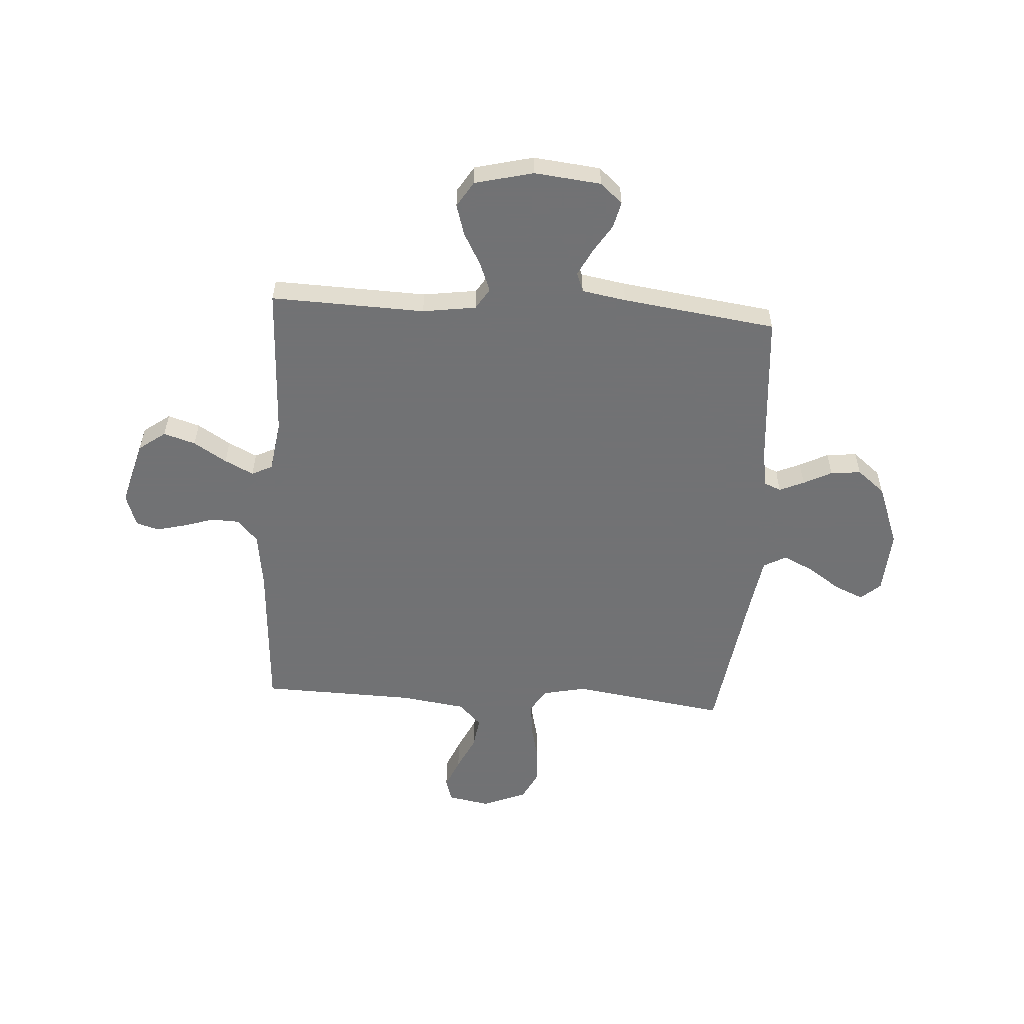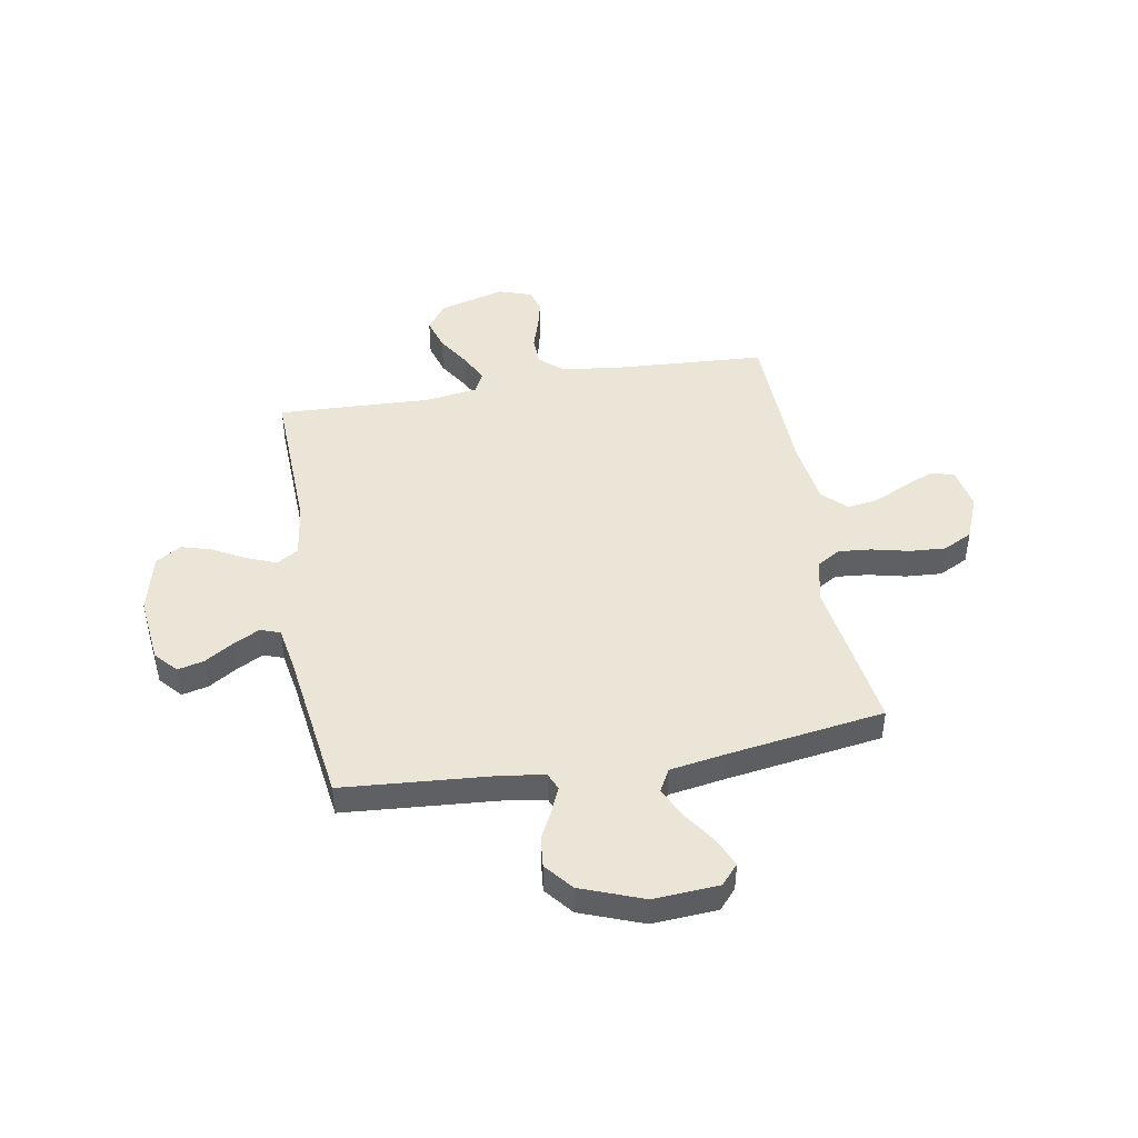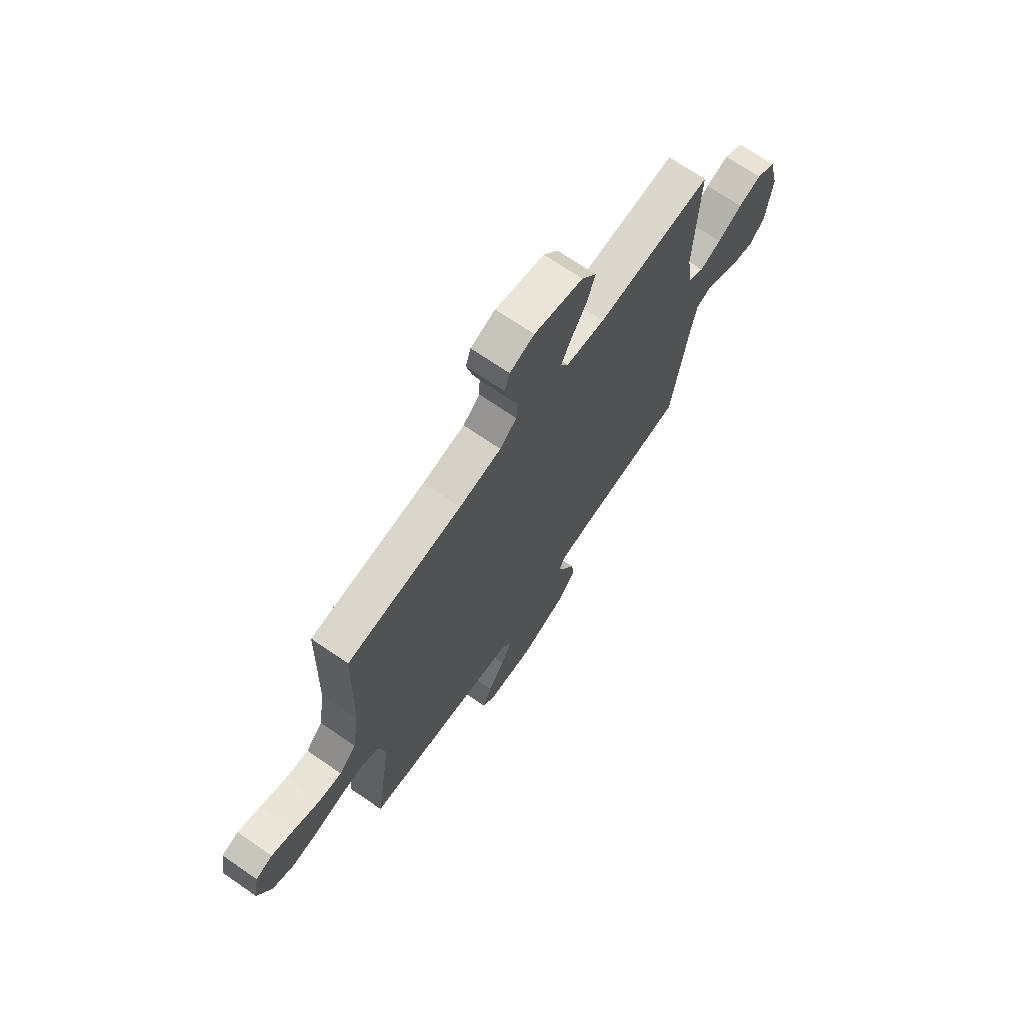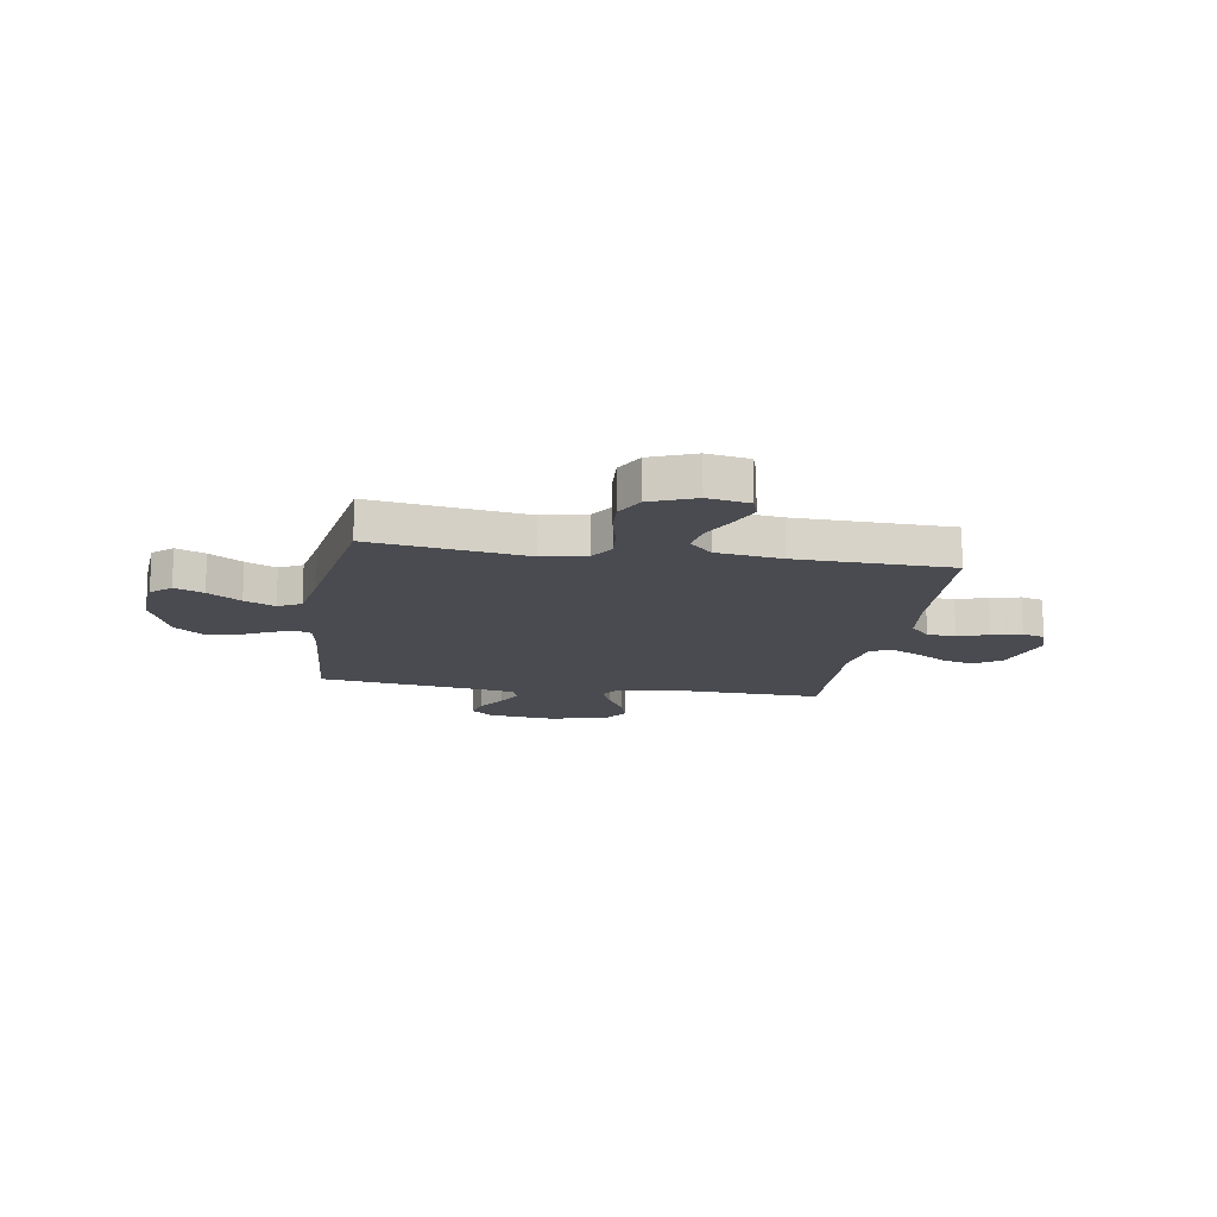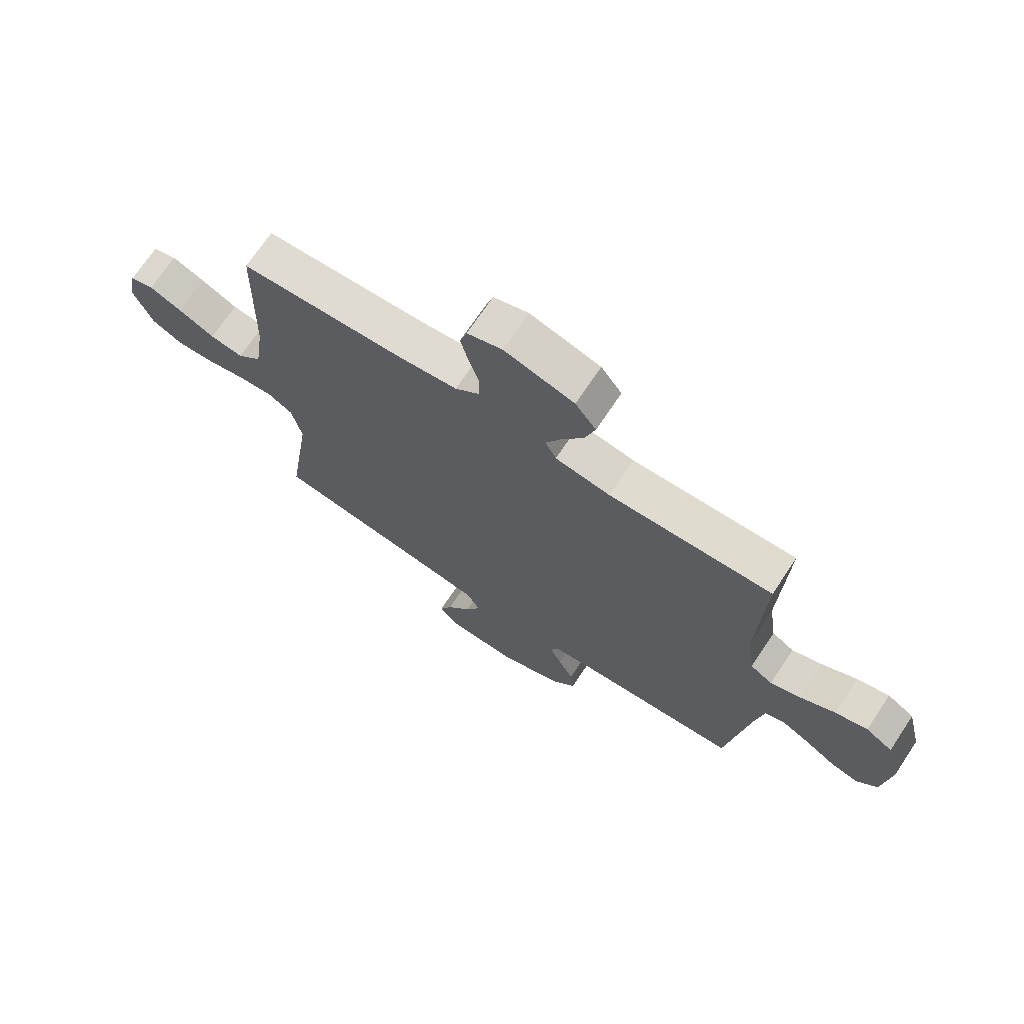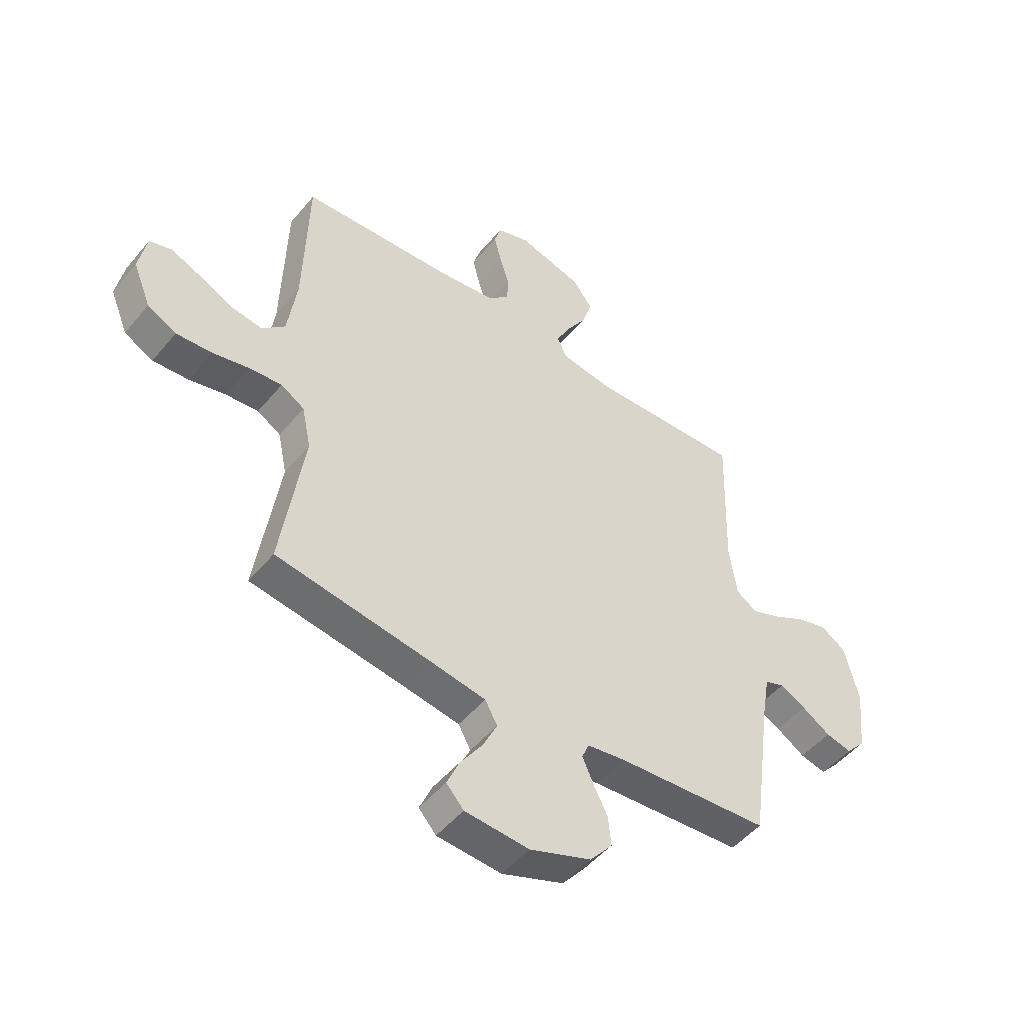
<metadata>
{"format":"obj","ext":"obj","renderer":"f3d","projection":"perspective","resolution":1024,"background":"white","views":[{"elev":-55.6,"azim":86.3,"up":"+Y"},{"elev":45.6,"azim":170.0,"up":"+Y"},{"elev":70.5,"azim":-55.5,"up":"+Z"},{"elev":-14.4,"azim":-99.3,"up":"+Y"},{"elev":70.9,"azim":33.7,"up":"+Z"},{"elev":-49.7,"azim":-37.9,"up":"+Z"}]}
</metadata>
<code>
v -0.5 0.07 -0.5
v -0.456 0.07 -0.2
v -0.474 0.07 -0.115
v -0.52 0.07 -0.087
v -0.584 0.07 -0.093
v -0.656 0.07 -0.11
v -0.726 0.07 -0.115
v -0.783 0.07 -0.086
v -0.818 0.07 0
v -0.803 0.07 0.081
v -0.759 0.07 0.095
v -0.699 0.07 0.07
v -0.632 0.07 0.038
v -0.571 0.07 0.029
v -0.526 0.07 0.073
v -0.508 0.07 0.2
v -0.5 0.07 0.5
v -0.2 0.07 0.519
v -0.09 0.07 0.534
v -0.046 0.07 0.573
v -0.044 0.07 0.628
v -0.063 0.07 0.688
v -0.077 0.07 0.745
v -0.064 0.07 0.789
v 0 0.07 0.811
v 0.128 0.07 0.776
v 0.166 0.07 0.724
v 0.147 0.07 0.662
v 0.107 0.07 0.598
v 0.079 0.07 0.542
v 0.099 0.07 0.502
v 0.2 0.07 0.487
v 0.5 0.07 0.5
v 0.49 0.07 0.2
v 0.505 0.07 0.096
v 0.546 0.07 0.07
v 0.602 0.07 0.092
v 0.666 0.07 0.127
v 0.726 0.07 0.145
v 0.776 0.07 0.114
v 0.804 0.07 0
v 0.79 0.07 -0.13
v 0.752 0.07 -0.173
v 0.701 0.07 -0.161
v 0.645 0.07 -0.126
v 0.594 0.07 -0.1
v 0.556 0.07 -0.114
v 0.541 0.07 -0.2
v 0.5 0.07 -0.5
v 0.2 0.07 -0.524
v 0.124 0.07 -0.536
v 0.11 0.07 -0.569
v 0.131 0.07 -0.617
v 0.159 0.07 -0.672
v 0.165 0.07 -0.731
v 0.121 0.07 -0.785
v 0 0.07 -0.831
v -0.126 0.07 -0.823
v -0.16 0.07 -0.785
v -0.136 0.07 -0.729
v -0.092 0.07 -0.665
v -0.064 0.07 -0.606
v -0.088 0.07 -0.562
v -0.2 0.07 -0.544
v -0.5 0 -0.5
v -0.456 0 -0.2
v -0.474 0 -0.115
v -0.52 0 -0.087
v -0.584 0 -0.093
v -0.656 0 -0.11
v -0.726 0 -0.115
v -0.783 0 -0.086
v -0.818 0 0
v -0.803 0 0.081
v -0.759 0 0.095
v -0.699 0 0.07
v -0.632 0 0.038
v -0.571 0 0.029
v -0.526 0 0.073
v -0.508 0 0.2
v -0.5 0 0.5
v -0.2 0 0.519
v -0.09 0 0.534
v -0.046 0 0.573
v -0.044 0 0.628
v -0.063 0 0.688
v -0.077 0 0.745
v -0.064 0 0.789
v 0 0 0.811
v 0.128 0 0.776
v 0.166 0 0.724
v 0.147 0 0.662
v 0.107 0 0.598
v 0.079 0 0.542
v 0.099 0 0.502
v 0.2 0 0.487
v 0.5 0 0.5
v 0.49 0 0.2
v 0.505 0 0.096
v 0.546 0 0.07
v 0.602 0 0.092
v 0.666 0 0.127
v 0.726 0 0.145
v 0.776 0 0.114
v 0.804 0 0
v 0.79 0 -0.13
v 0.752 0 -0.173
v 0.701 0 -0.161
v 0.645 0 -0.126
v 0.594 0 -0.1
v 0.556 0 -0.114
v 0.541 0 -0.2
v 0.5 0 -0.5
v 0.2 0 -0.524
v 0.124 0 -0.536
v 0.11 0 -0.569
v 0.131 0 -0.617
v 0.159 0 -0.672
v 0.165 0 -0.731
v 0.121 0 -0.785
v 0 0 -0.831
v -0.126 0 -0.823
v -0.16 0 -0.785
v -0.136 0 -0.729
v -0.092 0 -0.665
v -0.064 0 -0.606
v -0.088 0 -0.562
v -0.2 0 -0.544
f 58 59 60 61
f 58 61 62
f 57 58 62
f 56 57 62
f 53 54 55 56
f 52 53 56 62
f 51 52 62 63
f 48 49 50
f 47 48 50 51
f 42 43 44 45
f 42 45 46
f 41 42 46
f 40 41 46 47
f 37 38 39 40
f 36 37 40 47
f 32 33 34
f 31 32 34 35
f 26 27 28 29
f 26 29 30
f 25 26 30
f 24 25 30
f 21 22 23 24
f 21 24 30 31
f 16 17 18
f 15 16 18 19
f 10 11 12 13
f 8 9 10 13
f 8 13 14
f 5 6 7 8
f 4 5 8 14
f 3 4 14 15
f 64 1 2
f 64 2 3
f 35 36 47 51
f 20 21 31 35
f 35 51 63 64
f 19 20 35 64
f 3 15 19 64
f 125 124 123 122
f 126 125 122
f 126 122 121
f 126 121 120
f 120 119 118 117
f 126 120 117 116
f 127 126 116 115
f 114 113 112
f 115 114 112 111
f 109 108 107 106
f 110 109 106
f 110 106 105
f 111 110 105 104
f 104 103 102 101
f 111 104 101 100
f 98 97 96
f 99 98 96 95
f 93 92 91 90
f 94 93 90
f 94 90 89
f 94 89 88
f 88 87 86 85
f 95 94 88 85
f 82 81 80
f 83 82 80 79
f 77 76 75 74
f 77 74 73 72
f 78 77 72
f 72 71 70 69
f 78 72 69 68
f 79 78 68 67
f 66 65 128
f 67 66 128
f 115 111 100 99
f 99 95 85 84
f 128 127 115 99
f 128 99 84 83
f 128 83 79 67
f 1 65 66 2
f 2 66 67 3
f 3 67 68 4
f 4 68 69 5
f 5 69 70 6
f 6 70 71 7
f 7 71 72 8
f 8 72 73 9
f 9 73 74 10
f 10 74 75 11
f 11 75 76 12
f 12 76 77 13
f 13 77 78 14
f 14 78 79 15
f 15 79 80 16
f 16 80 81 17
f 17 81 82 18
f 18 82 83 19
f 19 83 84 20
f 20 84 85 21
f 21 85 86 22
f 22 86 87 23
f 23 87 88 24
f 24 88 89 25
f 25 89 90 26
f 26 90 91 27
f 27 91 92 28
f 28 92 93 29
f 29 93 94 30
f 30 94 95 31
f 31 95 96 32
f 32 96 97 33
f 33 97 98 34
f 34 98 99 35
f 35 99 100 36
f 36 100 101 37
f 37 101 102 38
f 38 102 103 39
f 39 103 104 40
f 40 104 105 41
f 41 105 106 42
f 42 106 107 43
f 43 107 108 44
f 44 108 109 45
f 45 109 110 46
f 46 110 111 47
f 47 111 112 48
f 48 112 113 49
f 49 113 114 50
f 50 114 115 51
f 51 115 116 52
f 52 116 117 53
f 53 117 118 54
f 54 118 119 55
f 55 119 120 56
f 56 120 121 57
f 57 121 122 58
f 58 122 123 59
f 59 123 124 60
f 60 124 125 61
f 61 125 126 62
f 62 126 127 63
f 63 127 128 64
f 64 128 65 1

</code>
